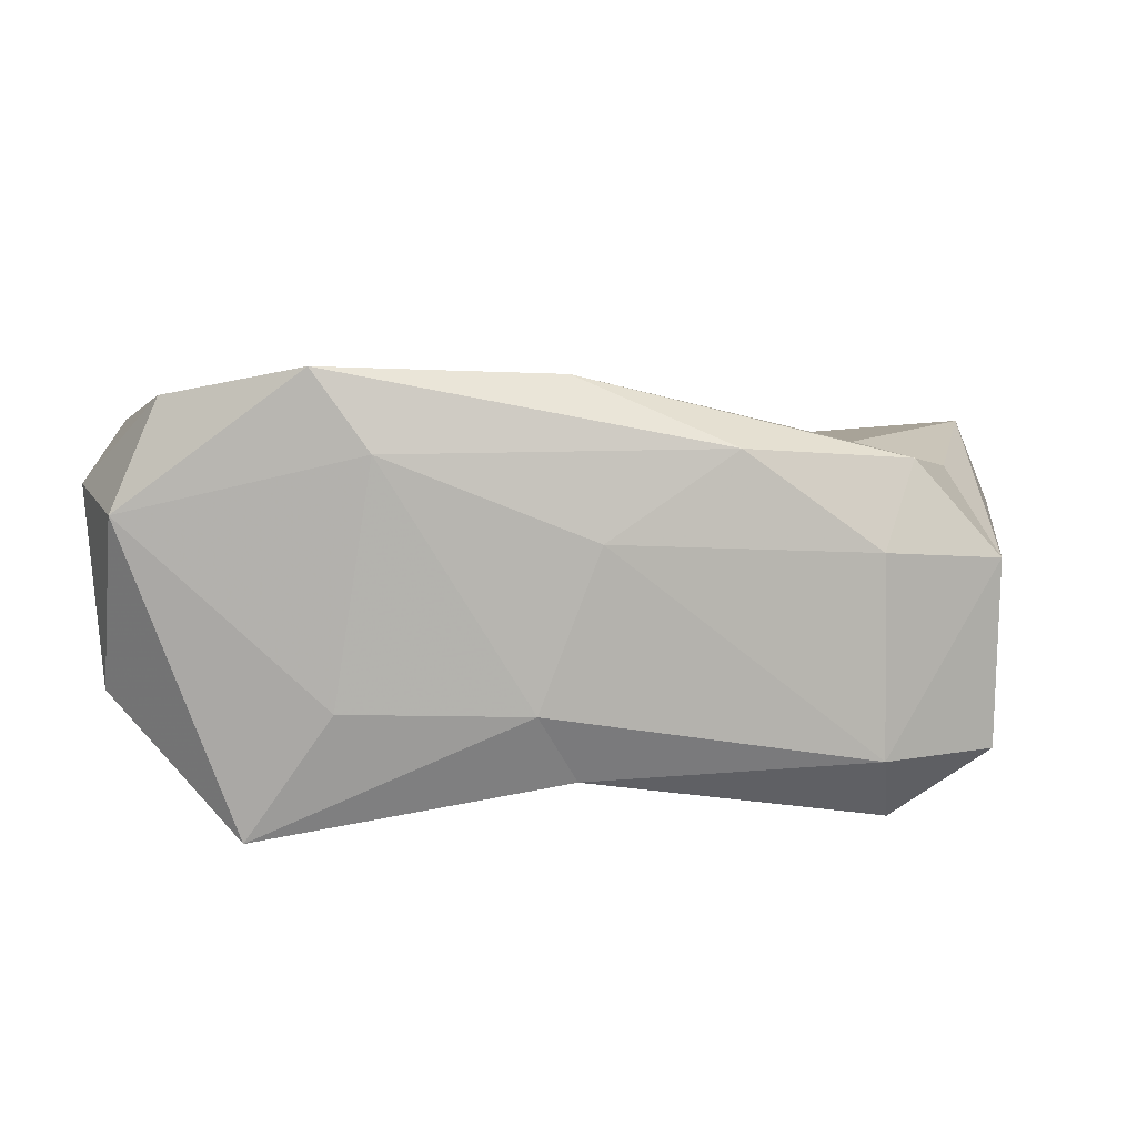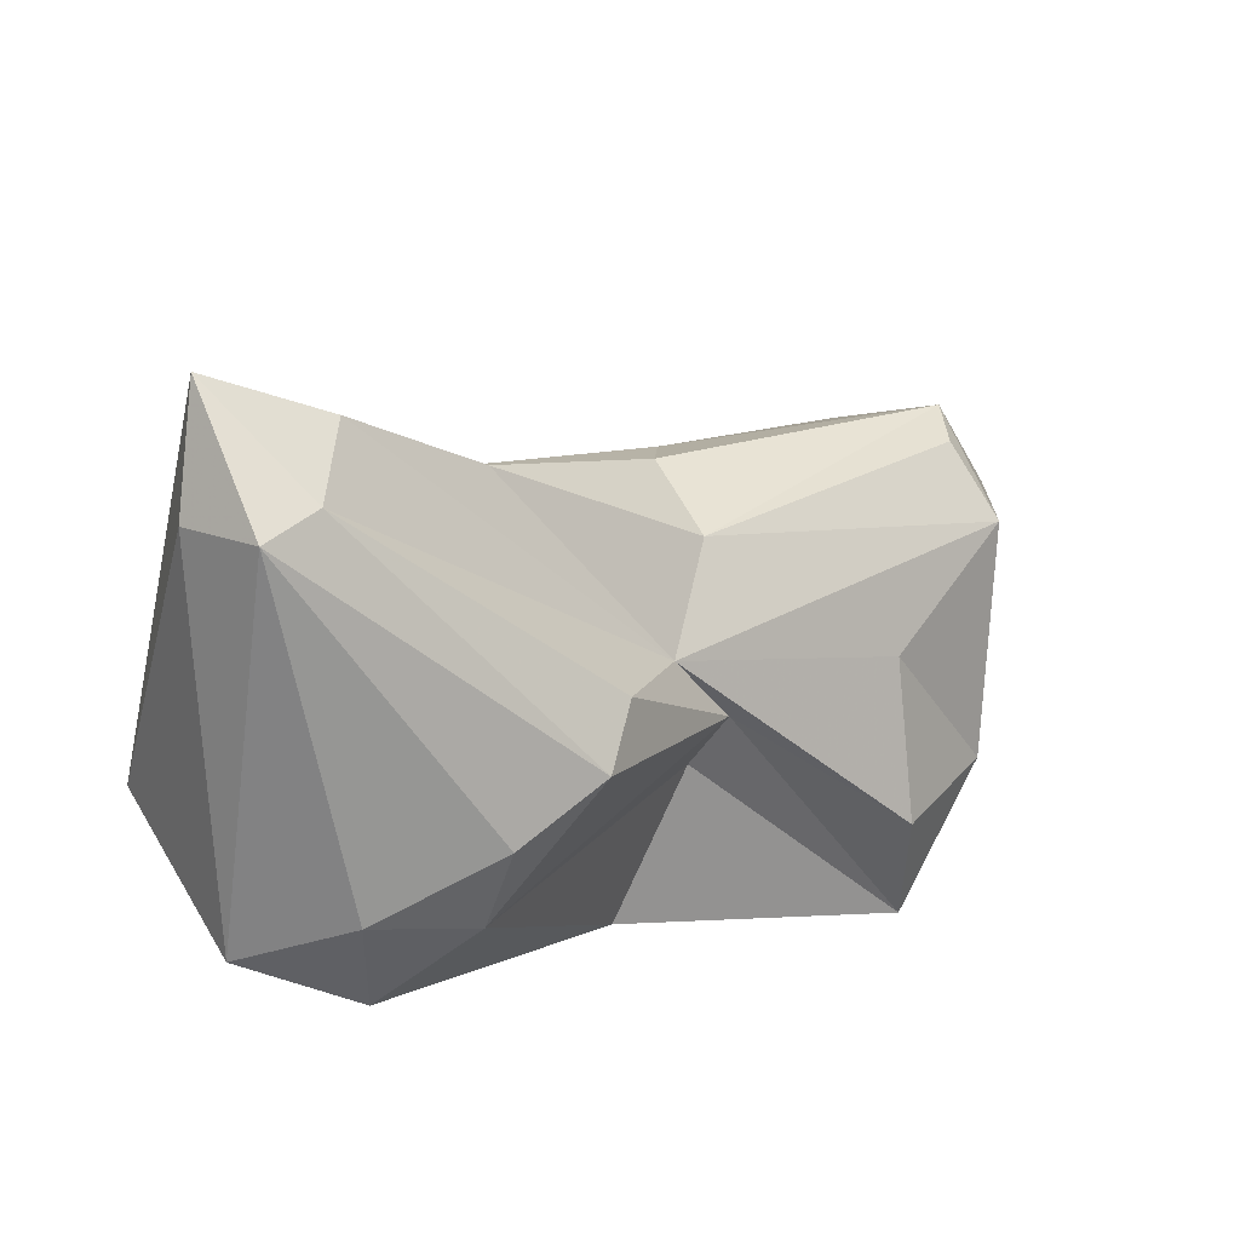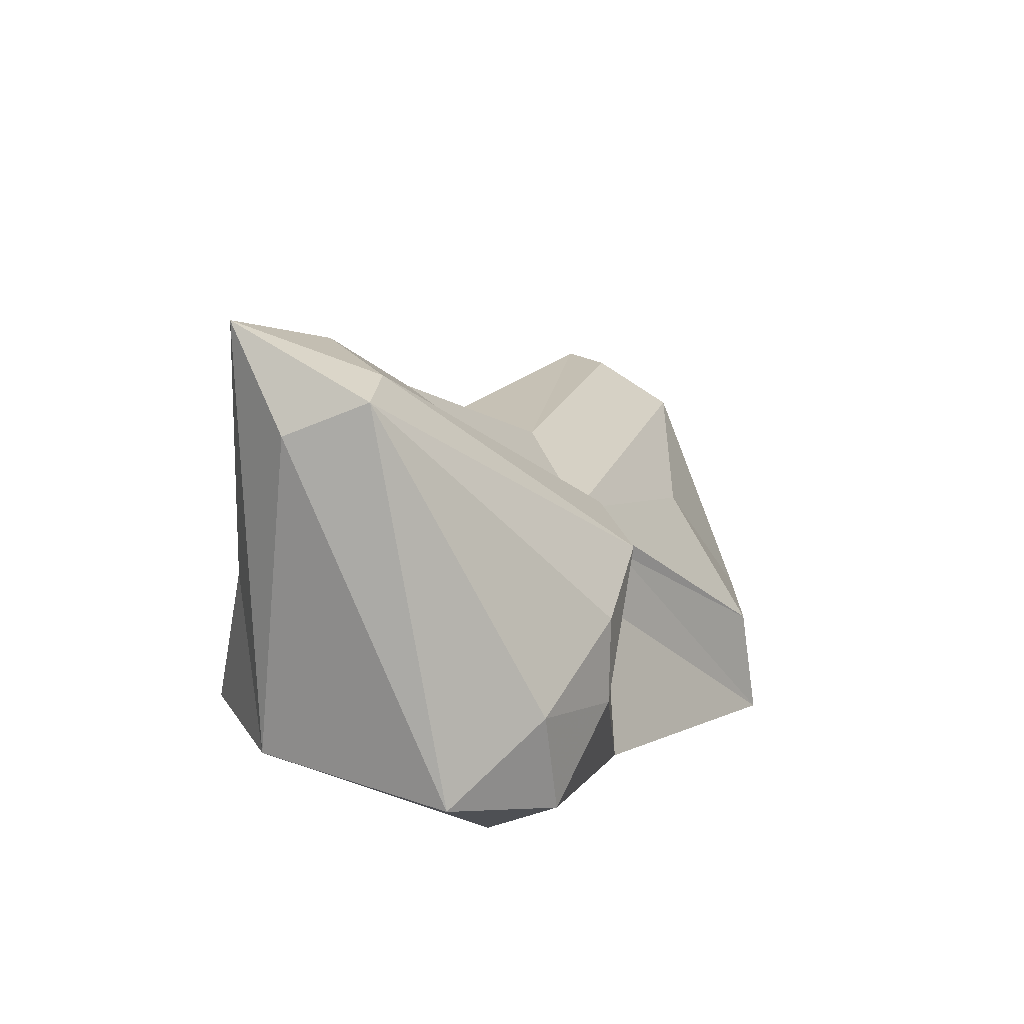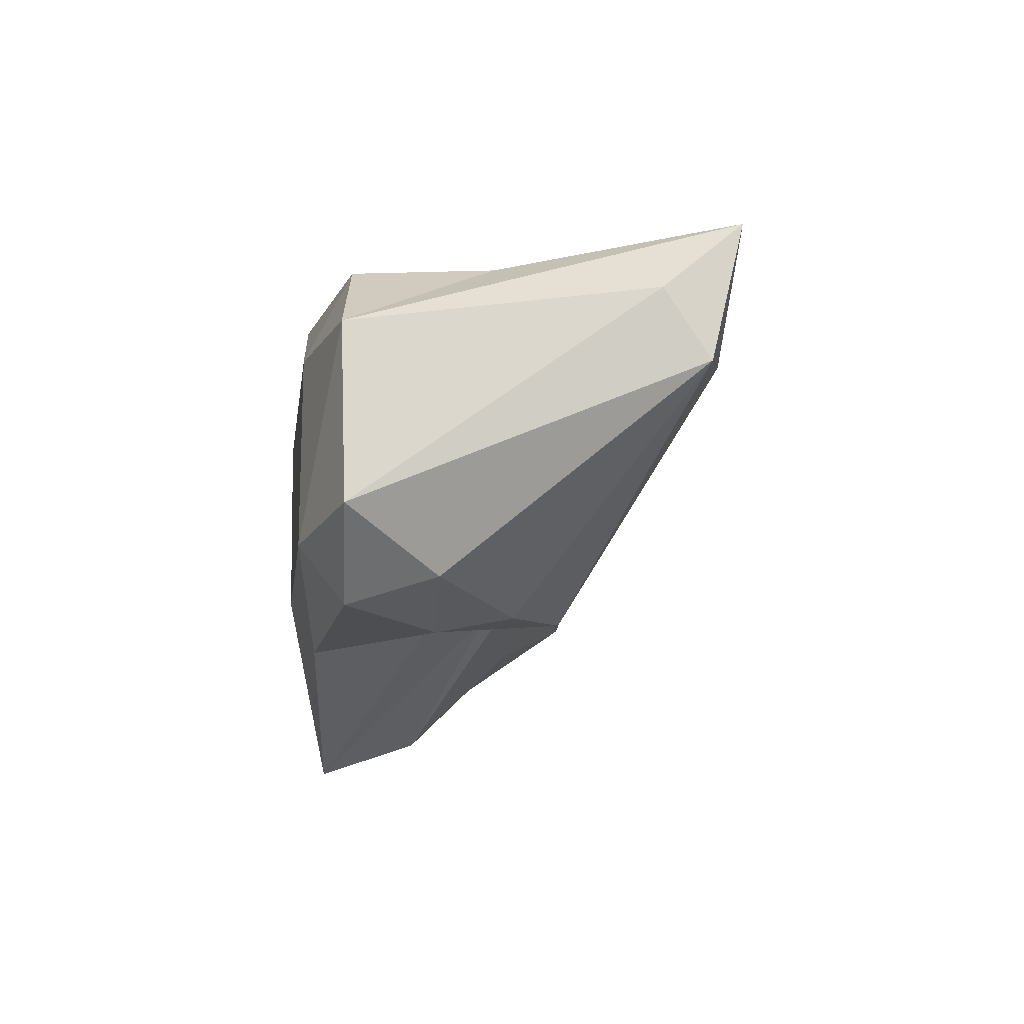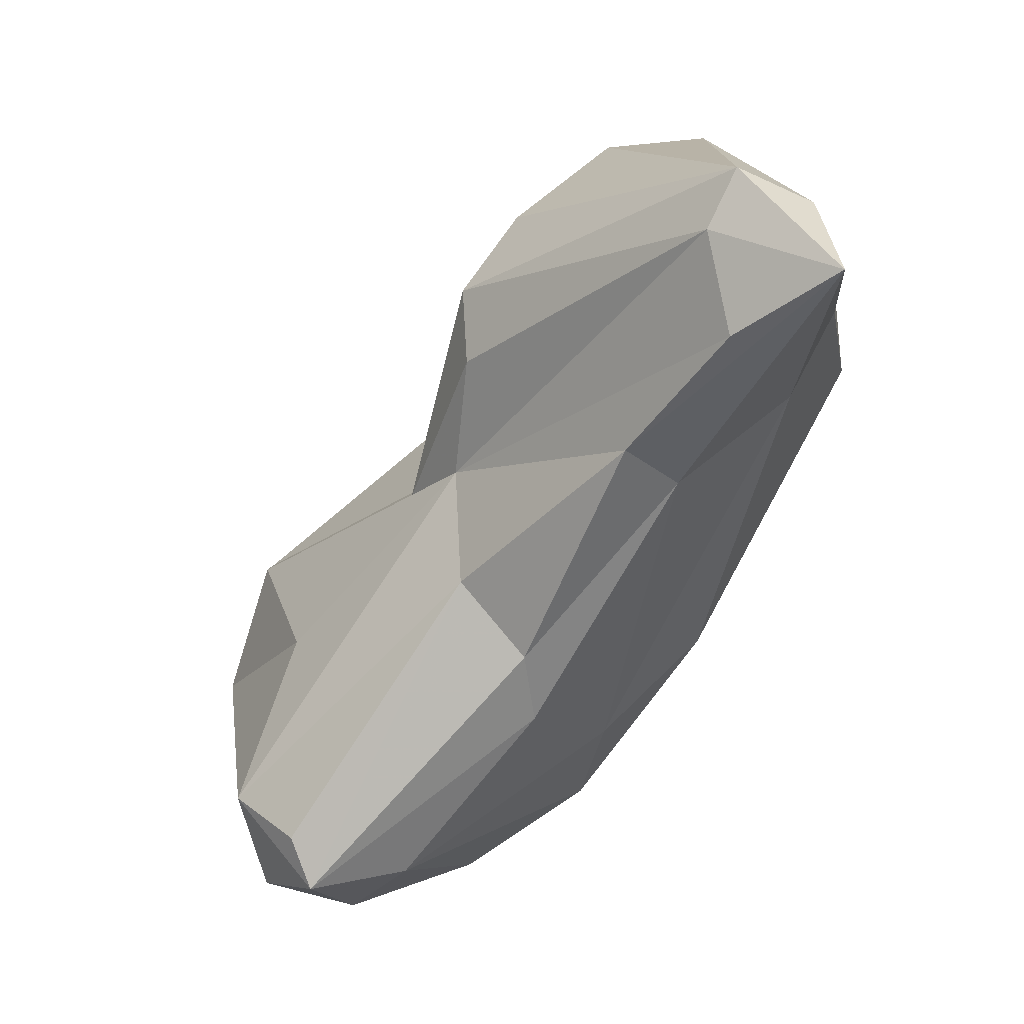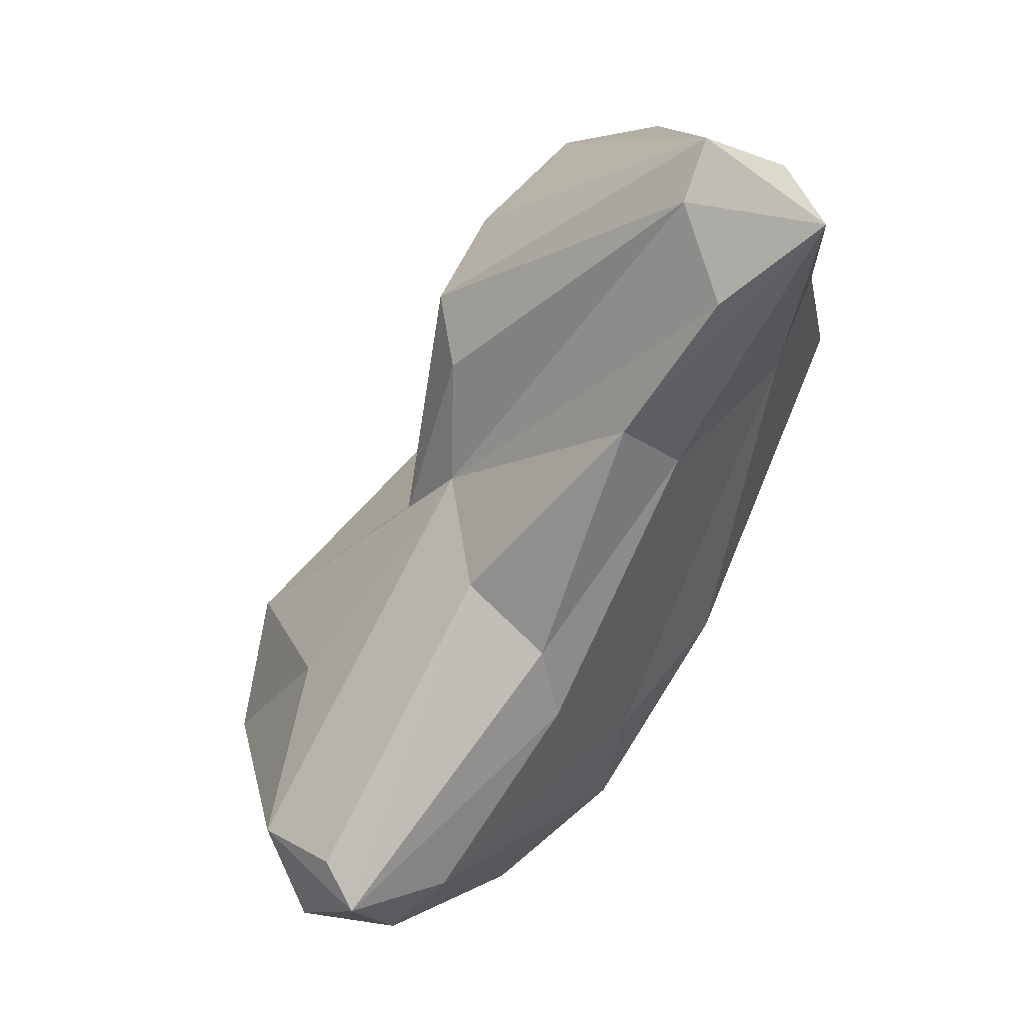
<metadata>
{"format":"obj","ext":"obj","renderer":"f3d","projection":"perspective","resolution":1024,"background":"white","views":[{"elev":9.0,"azim":-155.1,"up":"+Y"},{"elev":57.9,"azim":-28.5,"up":"+Z"},{"elev":39.8,"azim":-63.6,"up":"+Z"},{"elev":-21.6,"azim":-64.4,"up":"+Y"},{"elev":73.1,"azim":135.9,"up":"+Z"},{"elev":71.2,"azim":129.4,"up":"+Z"}]}
</metadata>
<code>
v 15.48 4.339 -9.427
v 11.57 3.772 -13.19
v 17.79 3.343 -5.145
v 13.65 -3.413 -10.84
v -13.38 -7.712 5.753
v -9.612 -8.527 3.634
v -8.137 -7.885 6.376
v -4.206 -7.029 6.556
v -2.184 -4.686 6.433
v 2.268 -3.676 -0.00554
v 0.5237 -3.887 -1.616
v 0.7314 -2.407 3.066
v 8.092 -7.517 -6.921
v 12.73 -5.196 -9.412
v -3.911 -6.473 -5.397
v 9.85 -3.073 -2.79
v -13.78 -8.4 1.832
v 7.227 -8.676 -11.32
v -3.084 -3.668 -7.209
v -14.27 -5.8 -0.04144
v 3.594 -3.504 -10.65
v -14.16 2.228 -0.2004
v -5.251 2.778 -6.085
v 2.125 6.16 -10.17
v -9.433 6.2 -2.932
v 4.421 9.328 -10.71
v 15.72 6.519 -6.083
v 13.27 7.439 -2.937
v 5.342 7.088 0.8866
v -10.54 5.604 6.6
v -4.214 5.302 8.183
v 2.61 8.759 -5.234
v 10.33 8.135 -11.63
v -13.88 4.617 8.275
v -3.076 8.846 -4.379
v -14.5 5.573 2.153
v 16.72 5.375 -1.843
v 16.3 0.2261 -2.819
v 15.88 3.352 -1.199
v 4.207 5.302 3.091
v 3.951 1.277 3.584
v -3.154 3.287 10.16
v -7.721 3.865 15.19
v -11.62 5.515 17.93
v -9.873 0.4595 16.03
v -17.38 -5.763 3.803
v -17.6 1.75 3.573
v -13.79 2.327 15.38
v -12.22 -0.3536 16.7
f 37 38 3
f 3 27 37
f 1 2 33
f 1 33 27
f 28 33 26
f 26 35 32
f 25 35 26
f 35 25 36
f 28 26 32
f 37 29 40
f 16 14 38
f 41 38 39
f 37 41 39
f 38 37 39
f 4 1 3
f 2 21 24
f 21 2 18
f 24 19 23
f 19 24 21
f 18 19 21
f 26 2 24
f 30 36 34
f 36 30 35
f 38 41 12
f 13 12 10
f 18 4 14
f 25 24 23
f 25 26 24
f 32 29 28
f 12 13 16
f 30 32 35
f 42 40 31
f 18 11 15
f 23 22 25
f 31 40 29
f 32 30 31
f 42 31 44
f 42 44 43
f 44 31 30
f 44 30 34
f 44 47 48
f 12 41 42
f 18 10 11
f 10 12 9
f 9 8 10
f 43 12 42
f 10 8 6
f 6 11 10
f 6 15 11
f 15 20 19
f 47 22 20
f 47 20 46
f 44 45 43
f 44 48 49
f 45 44 49
f 7 8 49
f 6 8 7
f 15 6 17
f 5 46 17
f 8 45 49
f 5 6 7
f 5 17 6
f 49 5 7
f 46 49 48
f 46 5 49
f 45 8 9
f 9 12 45
f 46 48 47
f 46 20 17
f 43 45 12
f 20 15 17
f 20 23 19
f 10 18 13
f 44 34 47
f 42 41 40
f 32 31 29
f 22 47 36
f 22 36 25
f 20 22 23
f 18 14 13
f 34 36 47
f 19 18 15
f 18 2 4
f 1 4 2
f 13 14 16
f 3 14 4
f 3 38 14
f 27 3 1
f 28 37 27
f 16 38 12
f 37 40 41
f 29 37 28
f 33 2 26
f 33 28 27

</code>
